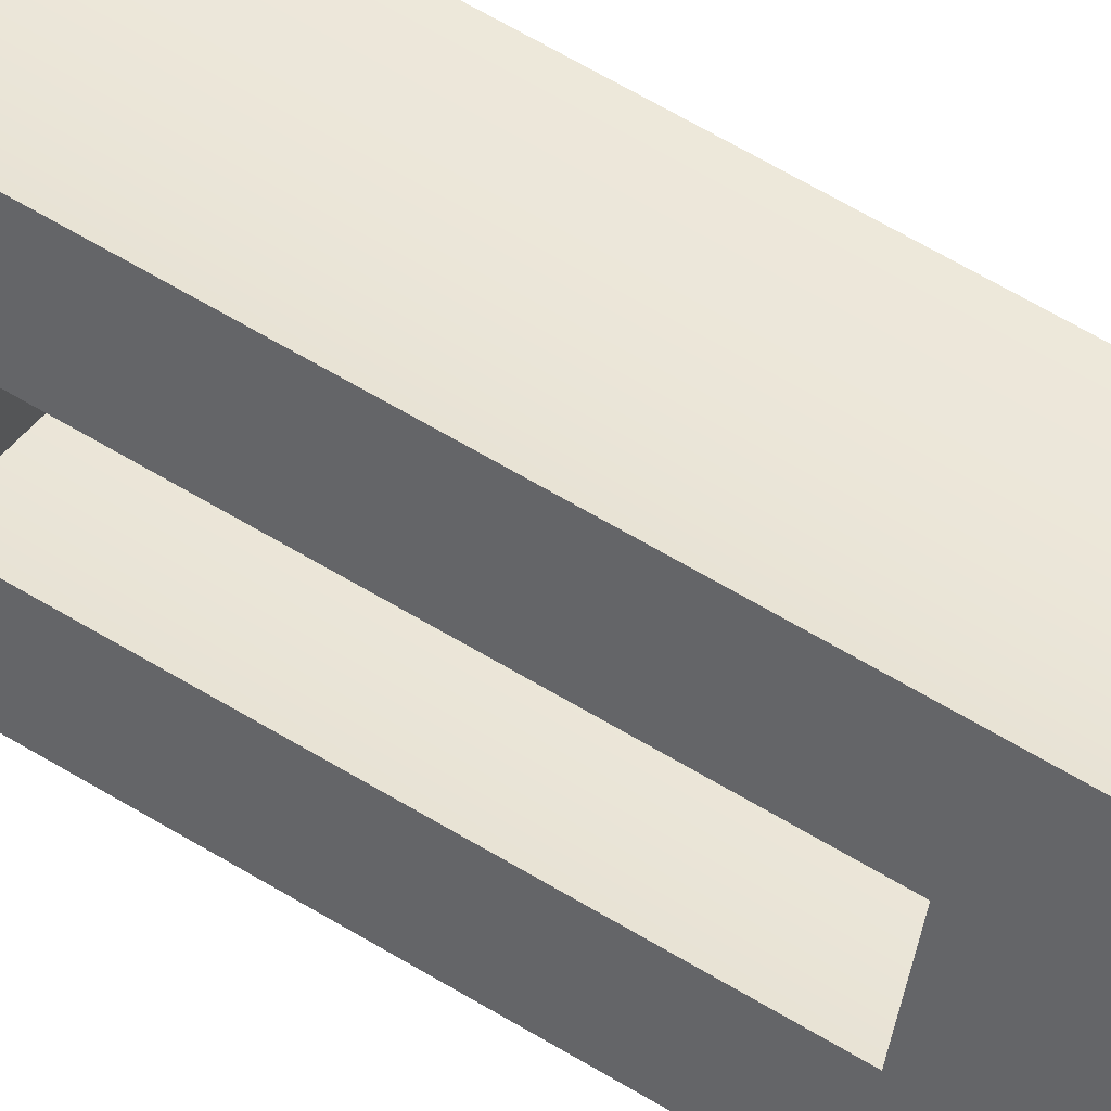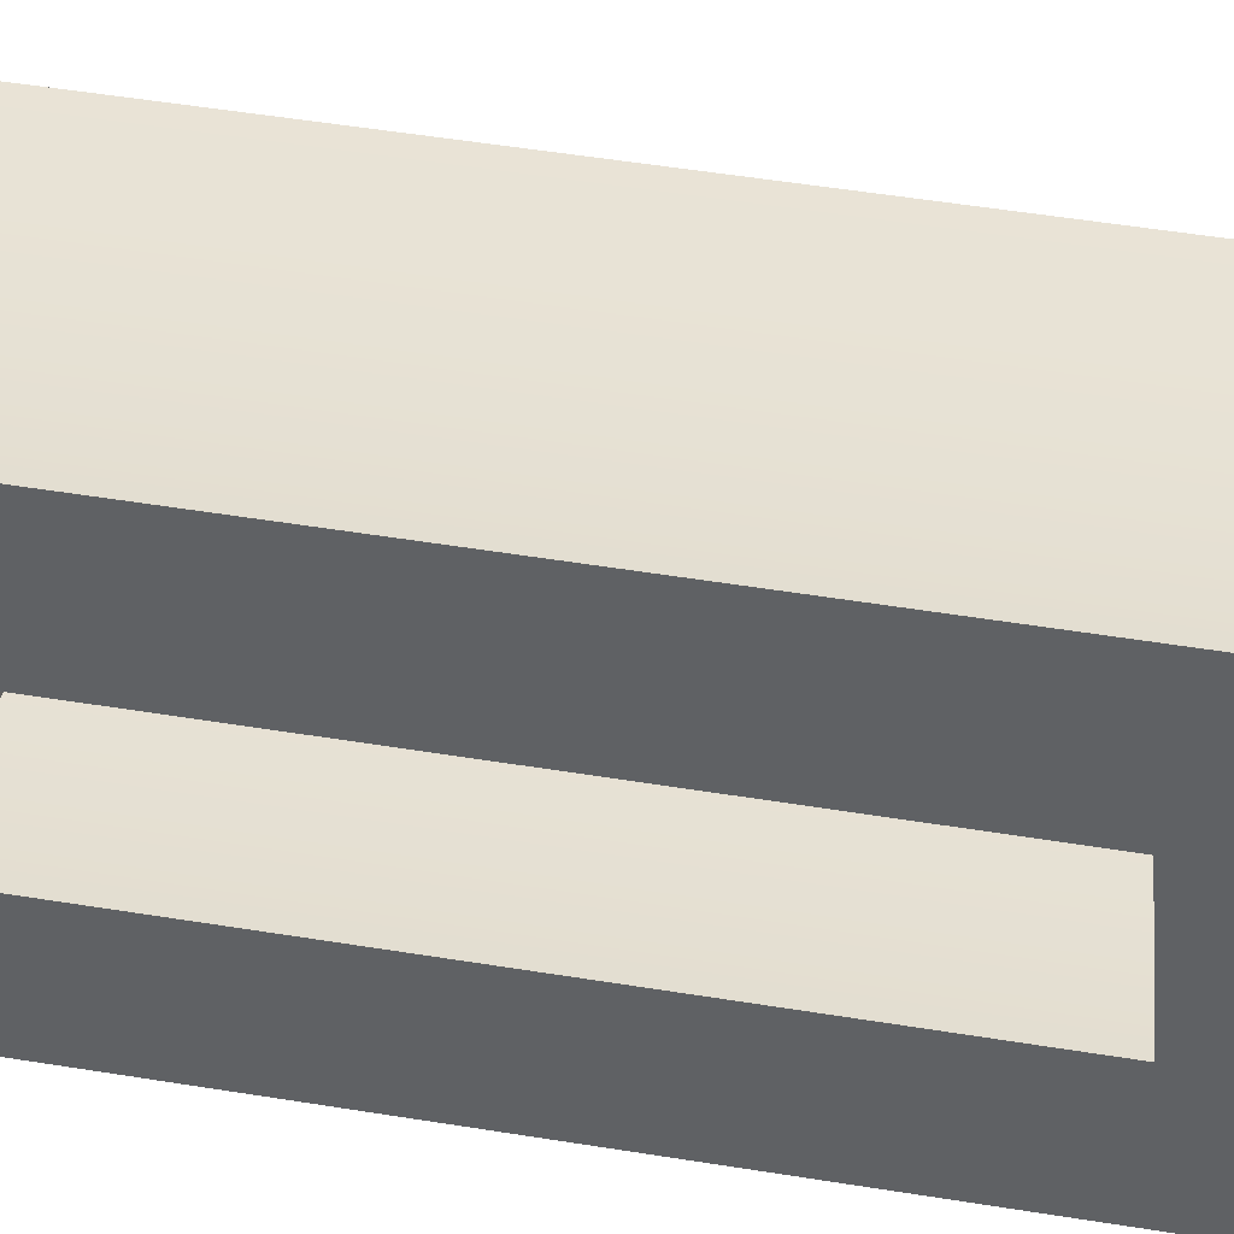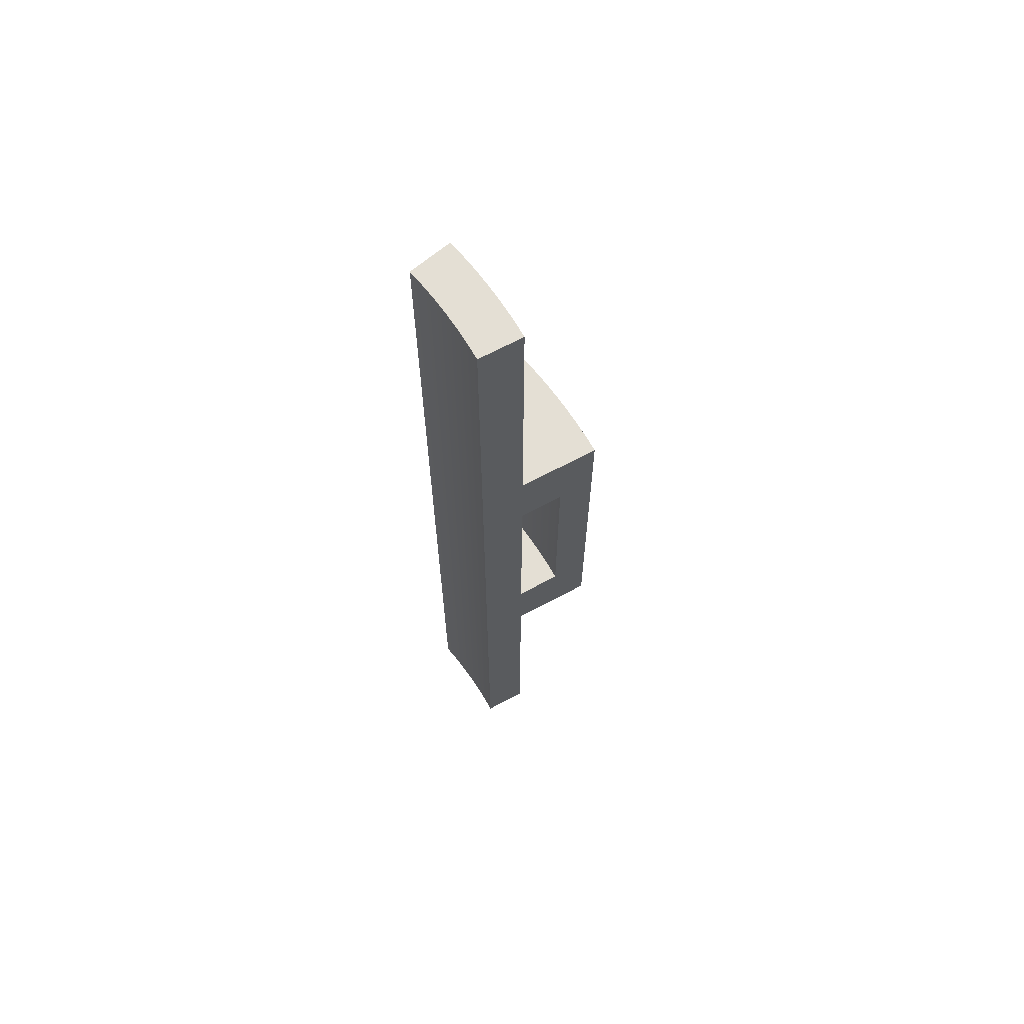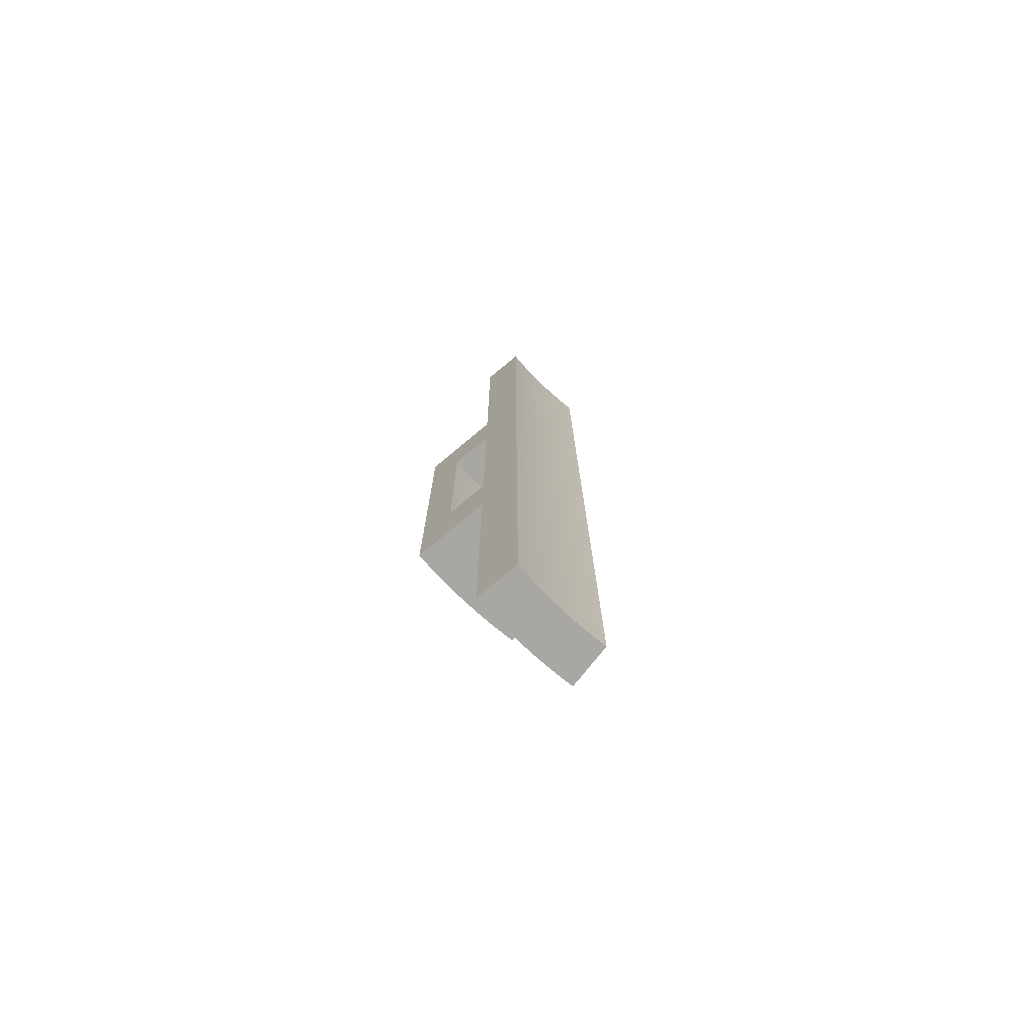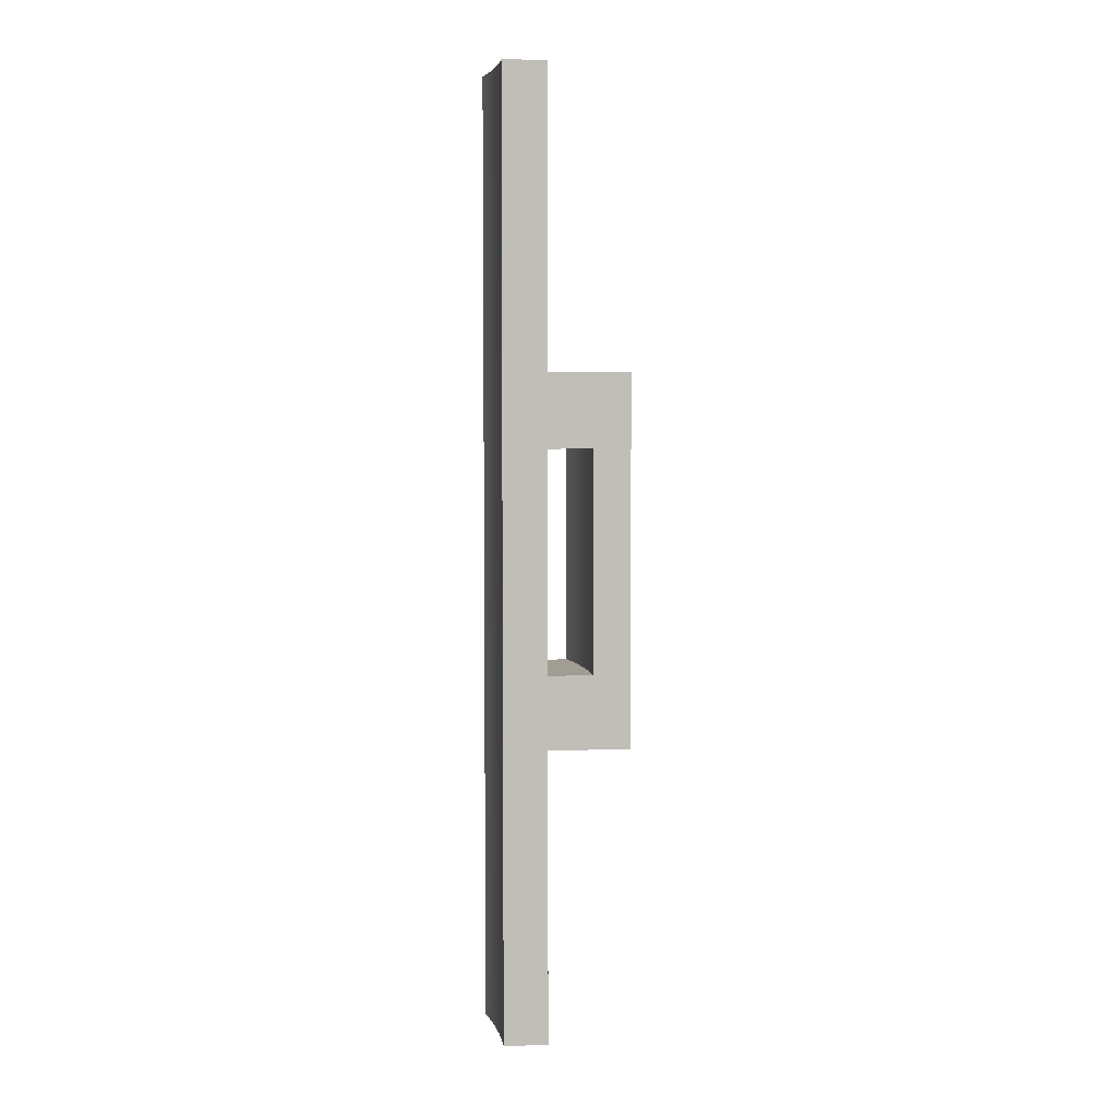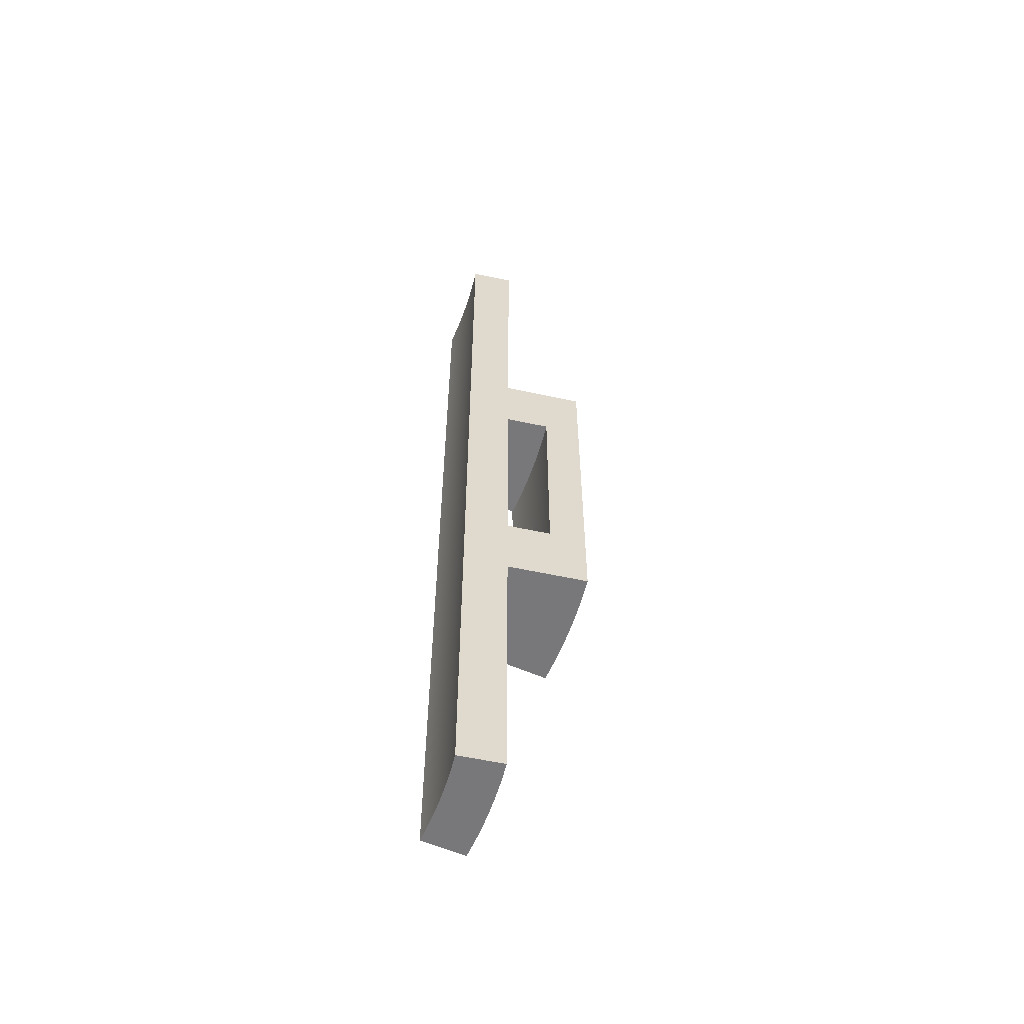
<metadata>
{"format":"obj","ext":"obj","renderer":"f3d","projection":"perspective","resolution":1024,"background":"white","views":[{"elev":57.3,"azim":123.0,"up":"+Z"},{"elev":29.5,"azim":-74.3,"up":"+Z"},{"elev":66.3,"azim":42.2,"up":"+Y"},{"elev":-74.8,"azim":-57.4,"up":"+Y"},{"elev":4.8,"azim":64.3,"up":"+Y"},{"elev":-57.6,"azim":58.0,"up":"+Y"}]}
</metadata>
<code>
g Body1
v -8.036 0 -1.57
v -7.943 0 -1.557
v -7.85 0 -1.541
v -7.758 0 -1.523
v -7.667 0 -1.502
v -7.576 0 -1.479
v -7.485 0 -1.454
v -7.396 0 -1.426
v -7.307 0 -1.396
v -7.307 -2 -1.396
v -7.396 -2 -1.426
v -7.485 -2 -1.454
v -7.576 -2 -1.479
v -7.667 -2 -1.502
v -7.758 -2 -1.523
v -7.85 -2 -1.541
v -7.943 -2 -1.557
v -8.036 -2 -1.57
v -7.307 2.5 -1.396
v -7.396 2.5 -1.426
v -7.485 2.5 -1.454
v -7.576 2.5 -1.479
v -7.667 2.5 -1.502
v -7.758 2.5 -1.523
v -7.85 2.5 -1.541
v -7.943 2.5 -1.557
v -8.036 2.5 -1.57
v -8.036 4.5 -1.57
v -7.943 4.5 -1.557
v -7.85 4.5 -1.541
v -7.758 4.5 -1.523
v -7.667 4.5 -1.502
v -7.576 4.5 -1.479
v -7.485 4.5 -1.454
v -7.396 4.5 -1.426
v -7.307 4.5 -1.396
v -7.406 -2 -1.113
v -7.488 -2 -1.141
v -7.57 -2 -1.166
v -7.653 -2 -1.189
v -7.736 -2 -1.21
v -7.82 -2 -1.229
v -7.904 -2 -1.246
v -7.989 -2 -1.26
v -8.074 -2 -1.272
v -8.074 4.5 -1.272
v -7.989 4.5 -1.26
v -7.904 4.5 -1.246
v -7.82 4.5 -1.229
v -7.736 4.5 -1.21
v -7.653 4.5 -1.189
v -7.57 4.5 -1.166
v -7.488 4.5 -1.141
v -7.406 4.5 -1.113
v -7.124 0 -1.915
v -7.124 2.5 -1.915
v -7.307 0.5 -1.396
v -7.307 2 -1.396
v -7.207 2 -1.679
v -7.207 0.5 -1.679
v -7.965 0 -2.115
v -7.869 0 -2.102
v -7.775 0 -2.086
v -7.68 0 -2.068
v -7.586 0 -2.048
v -7.493 0 -2.026
v -7.4 0 -2.001
v -7.307 0 -1.975
v -7.215 0 -1.946
v -7.997 0.5 -1.867
v -7.896 0.5 -1.853
v -7.796 0.5 -1.836
v -7.696 0.5 -1.816
v -7.597 0.5 -1.794
v -7.499 0.5 -1.769
v -7.401 0.5 -1.742
v -7.304 0.5 -1.712
v -7.304 2 -1.712
v -7.401 2 -1.742
v -7.499 2 -1.769
v -7.597 2 -1.794
v -7.696 2 -1.816
v -7.796 2 -1.836
v -7.896 2 -1.853
v -7.997 2 -1.867
v -7.965 2.5 -2.115
v -7.869 2.5 -2.102
v -7.775 2.5 -2.086
v -7.68 2.5 -2.068
v -7.586 2.5 -2.048
v -7.493 2.5 -2.026
v -7.4 2.5 -2.001
v -7.307 2.5 -1.975
v -7.215 2.5 -1.946
v -7.215 1.25 -1.946
v -7.307 1.25 -1.975
v -7.4 1.25 -2.001
v -7.493 1.25 -2.026
v -7.586 1.25 -2.048
v -7.68 1.25 -2.068
v -7.775 1.25 -2.086
v -7.869 1.25 -2.102
v -8.036 0.5 -1.57
v -8.036 2 -1.57
v -7.943 2 -1.557
v -7.85 2 -1.541
v -7.758 2 -1.523
v -7.667 2 -1.502
v -7.576 2 -1.479
v -7.485 2 -1.454
v -7.396 2 -1.426
v -7.396 0.5 -1.426
v -7.485 0.5 -1.454
v -7.576 0.5 -1.479
v -7.667 0.5 -1.502
v -7.758 0.5 -1.523
v -7.85 0.5 -1.541
v -7.943 0.5 -1.557
v -7.989 -0.375 -1.26
v -7.989 1.25 -1.26
v -7.989 2.875 -1.26
v -7.904 -0.375 -1.246
v -7.904 1.25 -1.246
v -7.904 2.875 -1.246
v -7.82 -0.375 -1.229
v -7.82 1.25 -1.229
v -7.82 2.875 -1.229
v -7.736 -0.375 -1.21
v -7.736 1.25 -1.21
v -7.736 2.875 -1.21
v -7.653 -0.375 -1.189
v -7.653 1.25 -1.189
v -7.653 2.875 -1.189
v -7.57 -0.375 -1.166
v -7.57 1.25 -1.166
v -7.57 2.875 -1.166
v -7.488 -0.375 -1.141
v -7.488 1.25 -1.141
v -7.488 2.875 -1.141
f 18 1 17
f 17 1 2
f 17 2 16
f 16 2 3
f 16 3 15
f 15 3 4
f 15 4 14
f 14 4 5
f 14 5 13
f 13 5 6
f 13 6 12
f 12 6 7
f 12 7 11
f 11 7 8
f 11 8 10
f 10 8 9
f 36 19 35
f 35 19 20
f 35 20 34
f 34 20 21
f 34 21 33
f 33 21 22
f 33 22 32
f 32 22 23
f 32 23 31
f 31 23 24
f 31 24 30
f 30 24 25
f 30 25 29
f 29 25 26
f 29 26 28
f 28 26 27
f 18 17 45
f 45 17 44
f 44 17 16
f 44 16 15
f 44 15 43
f 43 15 14
f 43 14 42
f 42 14 13
f 42 13 41
f 41 13 12
f 41 12 40
f 40 12 11
f 40 11 39
f 39 11 10
f 39 10 38
f 38 10 37
f 35 52 36
f 36 52 53
f 36 53 54
f 52 35 51
f 51 35 34
f 51 34 50
f 50 34 33
f 50 33 49
f 49 33 32
f 49 32 48
f 48 32 31
f 48 31 47
f 47 31 30
f 47 30 29
f 28 46 29
f 29 46 47
f 55 60 9
f 9 60 57
f 9 57 37
f 37 57 58
f 37 58 54
f 54 58 19
f 54 19 36
f 60 55 59
f 59 55 56
f 59 56 19
f 37 10 9
f 58 59 19
f 9 8 55
f 55 8 69
f 69 8 7
f 69 7 68
f 68 7 6
f 68 6 67
f 67 6 5
f 67 5 66
f 66 5 4
f 66 4 65
f 65 4 3
f 65 3 64
f 64 3 63
f 63 3 2
f 63 2 62
f 62 2 1
f 62 1 61
f 85 70 84
f 84 70 71
f 84 71 83
f 83 71 72
f 83 72 82
f 82 72 73
f 82 73 81
f 81 73 74
f 81 74 80
f 80 74 75
f 80 75 79
f 79 75 76
f 79 76 78
f 78 76 77
f 78 77 59
f 59 77 60
f 56 55 95
f 95 55 69
f 95 69 96
f 96 69 68
f 96 68 97
f 97 68 67
f 97 67 98
f 98 67 66
f 98 66 99
f 99 66 65
f 99 65 100
f 100 65 64
f 100 64 101
f 101 64 63
f 101 63 102
f 102 63 62
f 102 62 61
f 61 86 102
f 102 86 87
f 102 87 101
f 101 87 88
f 101 88 100
f 100 88 89
f 100 89 99
f 99 89 90
f 99 90 98
f 98 90 91
f 98 91 97
f 97 91 92
f 97 92 96
f 96 92 93
f 96 93 95
f 95 93 94
f 95 94 56
f 103 104 118
f 118 104 105
f 118 105 117
f 117 105 106
f 117 106 116
f 116 106 107
f 116 107 115
f 115 107 108
f 115 108 114
f 114 108 109
f 114 109 113
f 113 109 110
f 113 110 112
f 112 110 111
f 112 111 57
f 57 111 58
f 85 84 104
f 104 84 105
f 105 84 83
f 105 83 82
f 105 82 106
f 106 82 81
f 106 81 107
f 107 81 80
f 107 80 108
f 108 80 79
f 108 79 109
f 109 79 78
f 109 78 110
f 110 78 59
f 110 59 111
f 111 59 58
f 45 120 46
f 46 120 121
f 46 121 47
f 47 121 48
f 48 121 124
f 48 124 49
f 49 124 127
f 49 127 50
f 50 127 130
f 50 130 51
f 51 130 133
f 51 133 52
f 52 133 136
f 52 136 53
f 53 136 139
f 53 139 54
f 54 139 138
f 54 138 37
f 37 138 137
f 37 137 38
f 38 137 39
f 39 137 134
f 39 134 40
f 40 134 131
f 40 131 41
f 41 131 128
f 41 128 42
f 42 128 125
f 42 125 43
f 43 125 122
f 43 122 44
f 44 122 119
f 44 119 45
f 45 119 120
f 124 121 120
f 120 119 123
f 123 119 122
f 123 122 126
f 126 122 125
f 126 125 129
f 129 125 128
f 129 128 132
f 132 128 131
f 132 131 135
f 135 131 134
f 135 134 138
f 138 134 137
f 127 124 123
f 123 124 120
f 127 123 126
f 130 127 126
f 130 126 129
f 133 130 129
f 133 129 132
f 136 133 132
f 136 132 135
f 139 136 135
f 139 135 138
f 86 27 87
f 87 27 26
f 87 26 88
f 88 26 25
f 88 25 89
f 89 25 90
f 90 25 24
f 90 24 91
f 91 24 23
f 91 23 92
f 92 23 22
f 92 22 93
f 93 22 21
f 93 21 94
f 94 21 20
f 94 20 56
f 56 20 19
f 86 85 27
f 27 85 104
f 27 104 46
f 46 104 45
f 45 104 103
f 45 103 1
f 1 103 70
f 1 70 61
f 61 70 85
f 61 85 86
f 1 18 45
f 46 28 27
f 70 103 71
f 71 103 118
f 71 118 72
f 72 118 73
f 73 118 117
f 73 117 74
f 74 117 116
f 74 116 75
f 75 116 115
f 75 115 76
f 76 115 114
f 76 114 77
f 77 114 113
f 77 113 60
f 60 113 112
f 60 112 57

</code>
